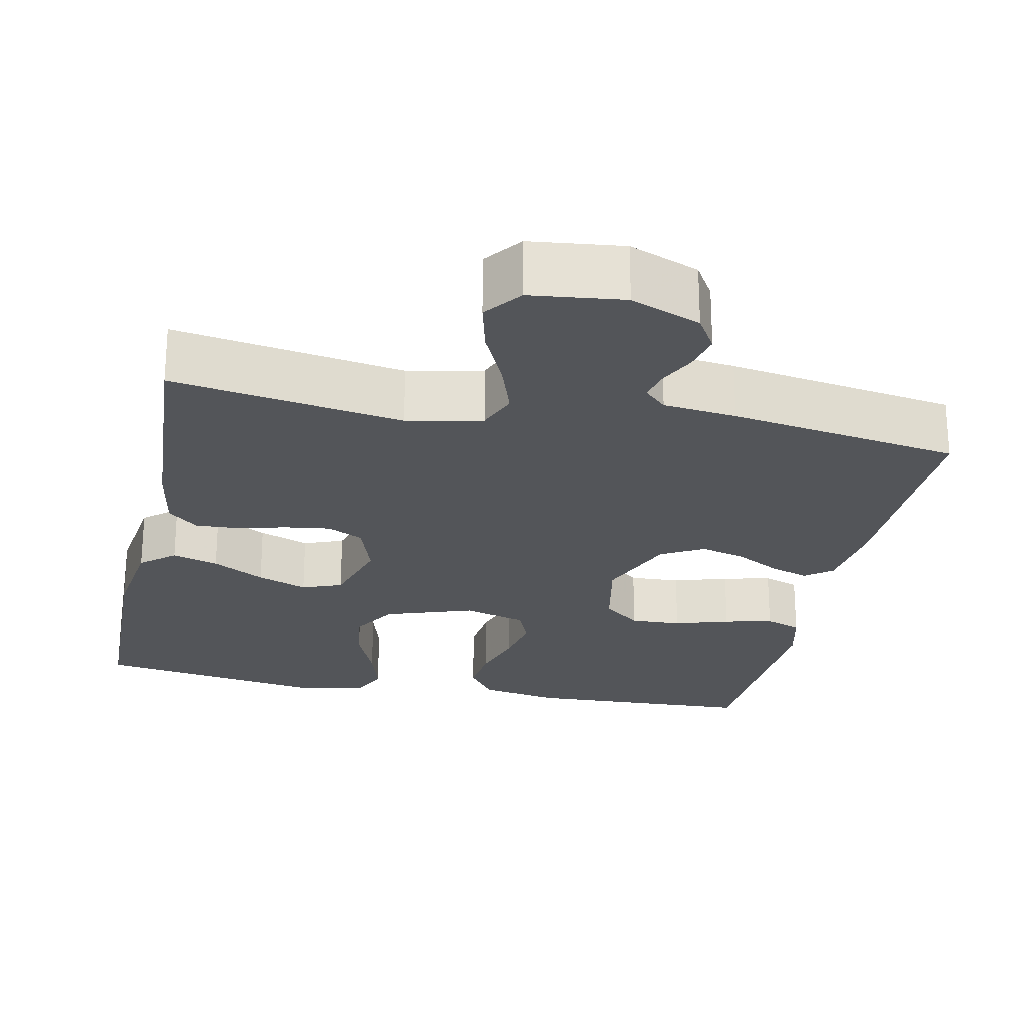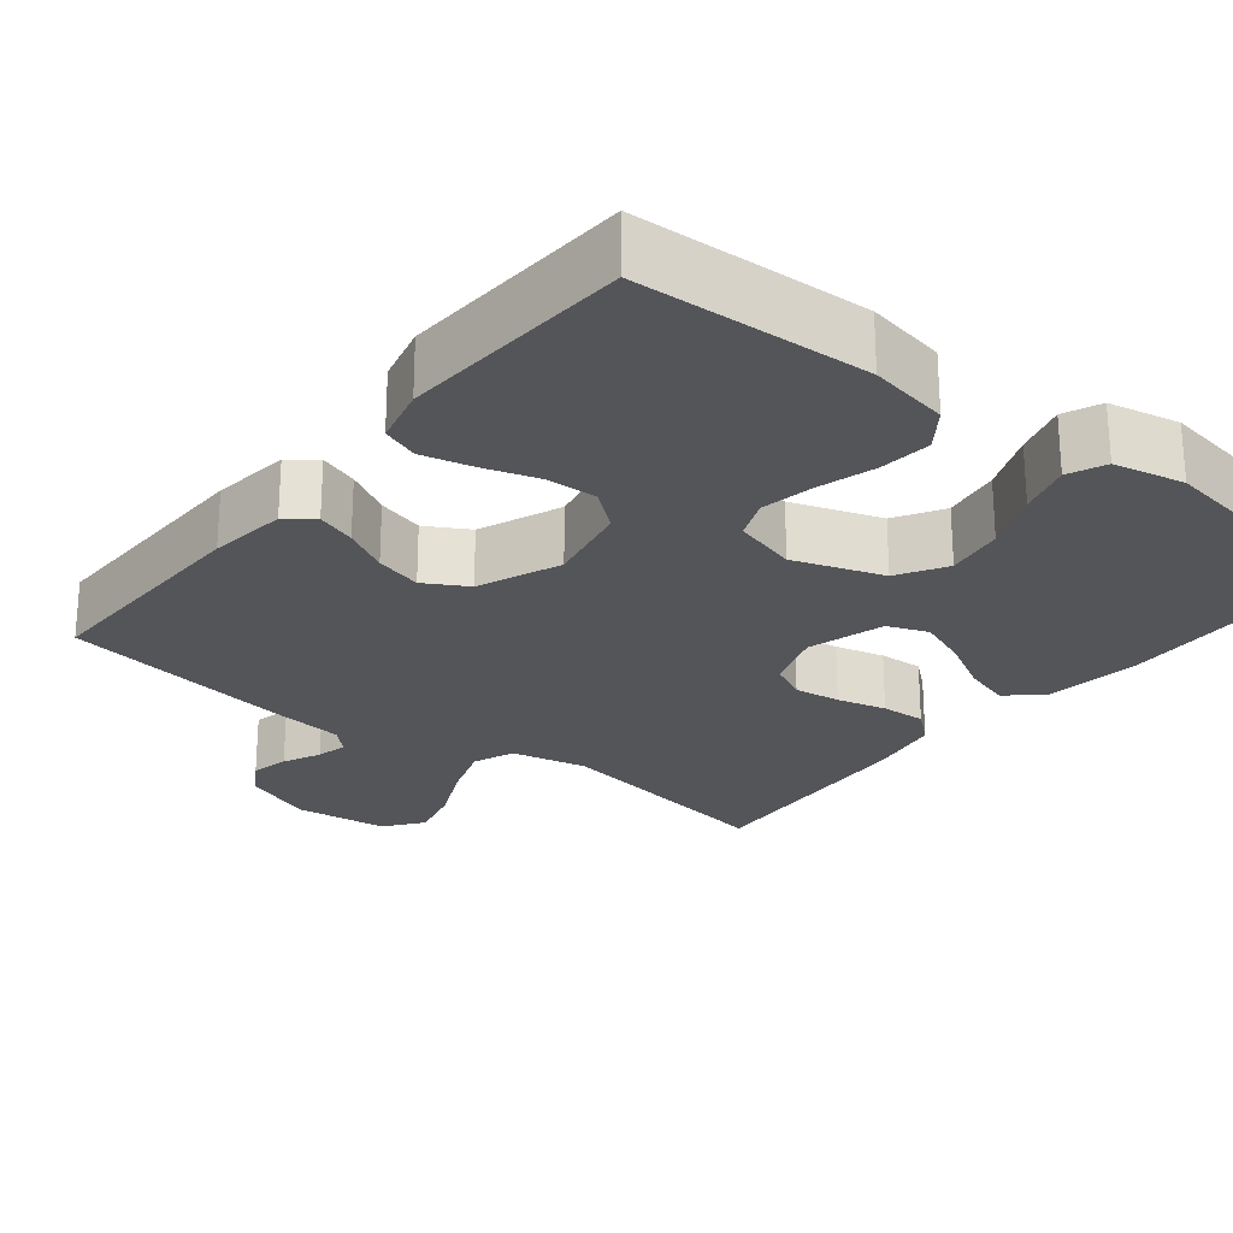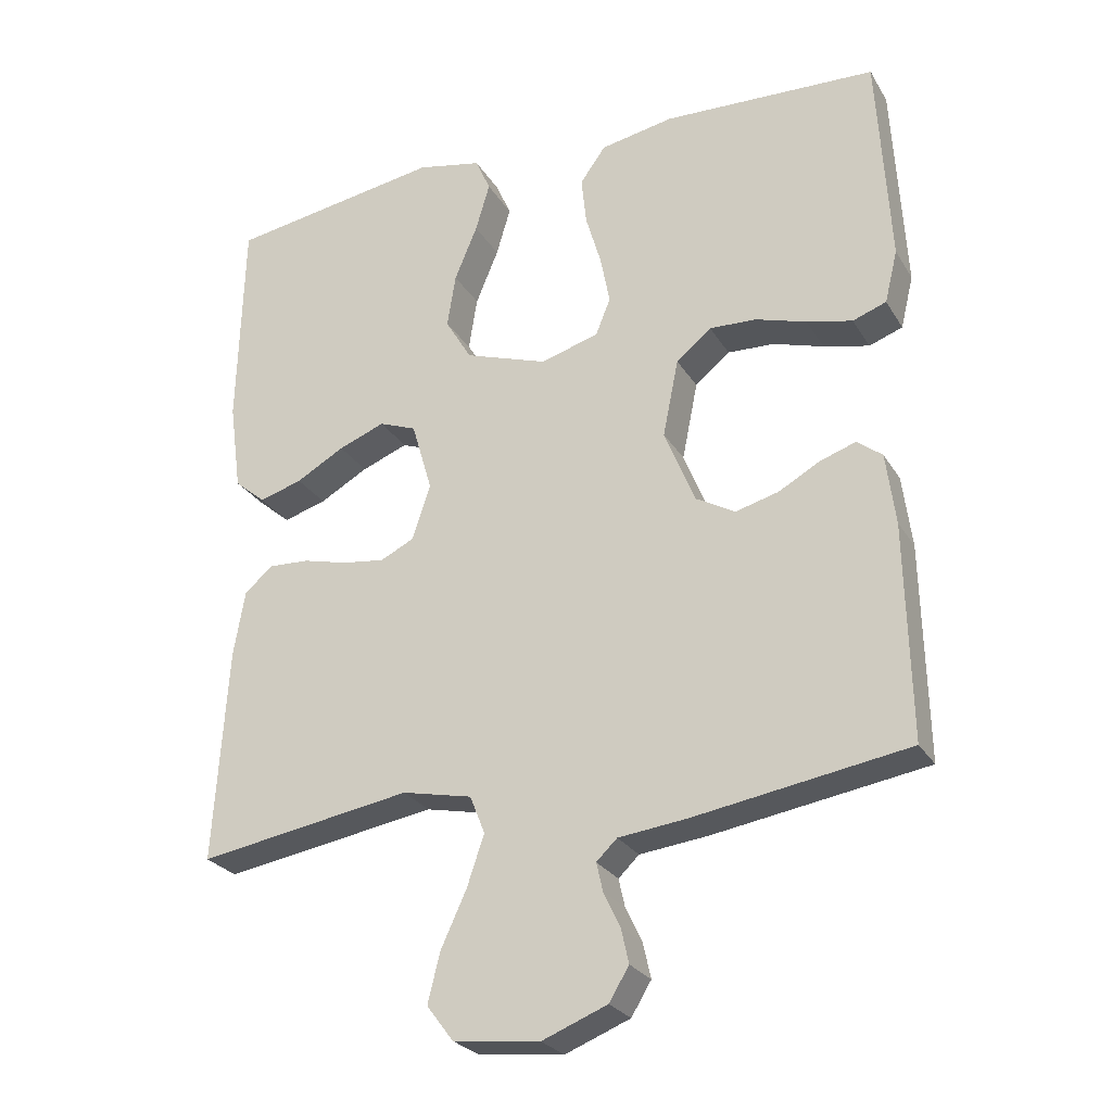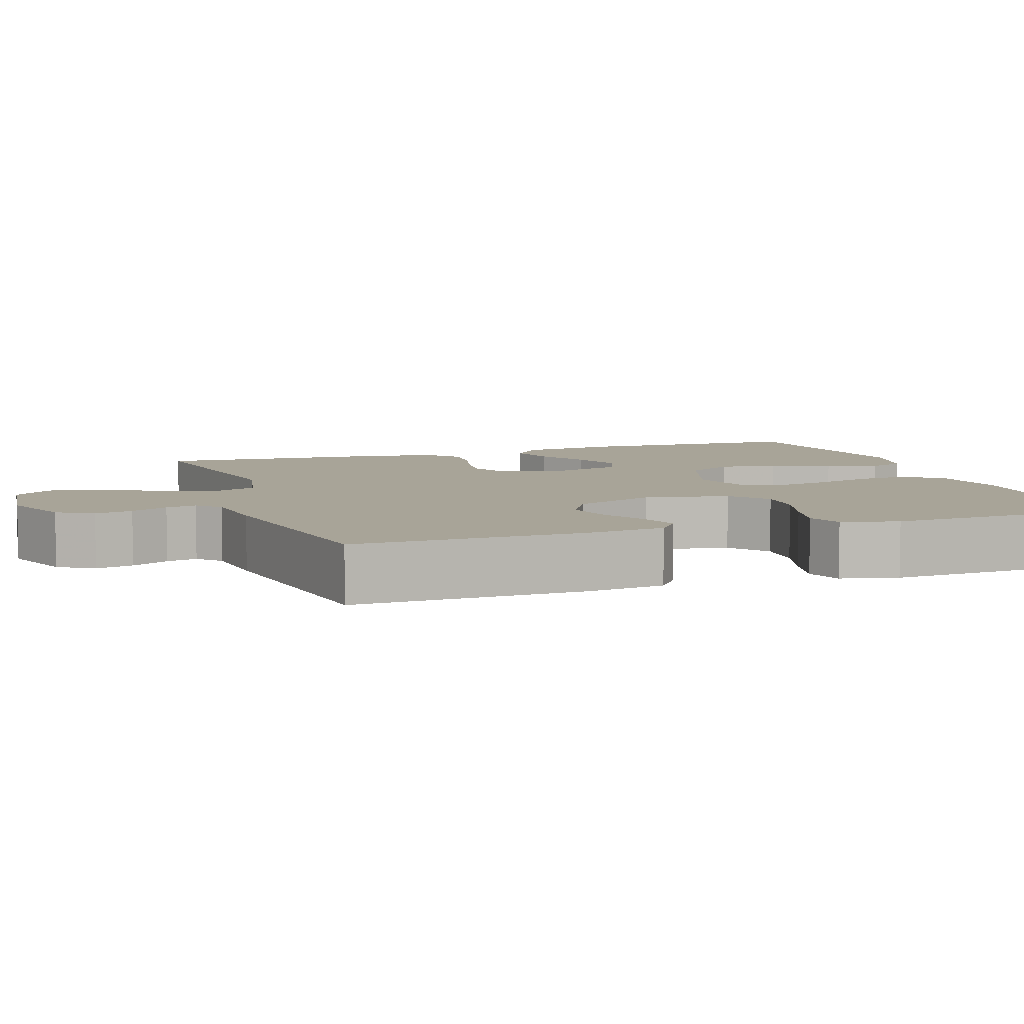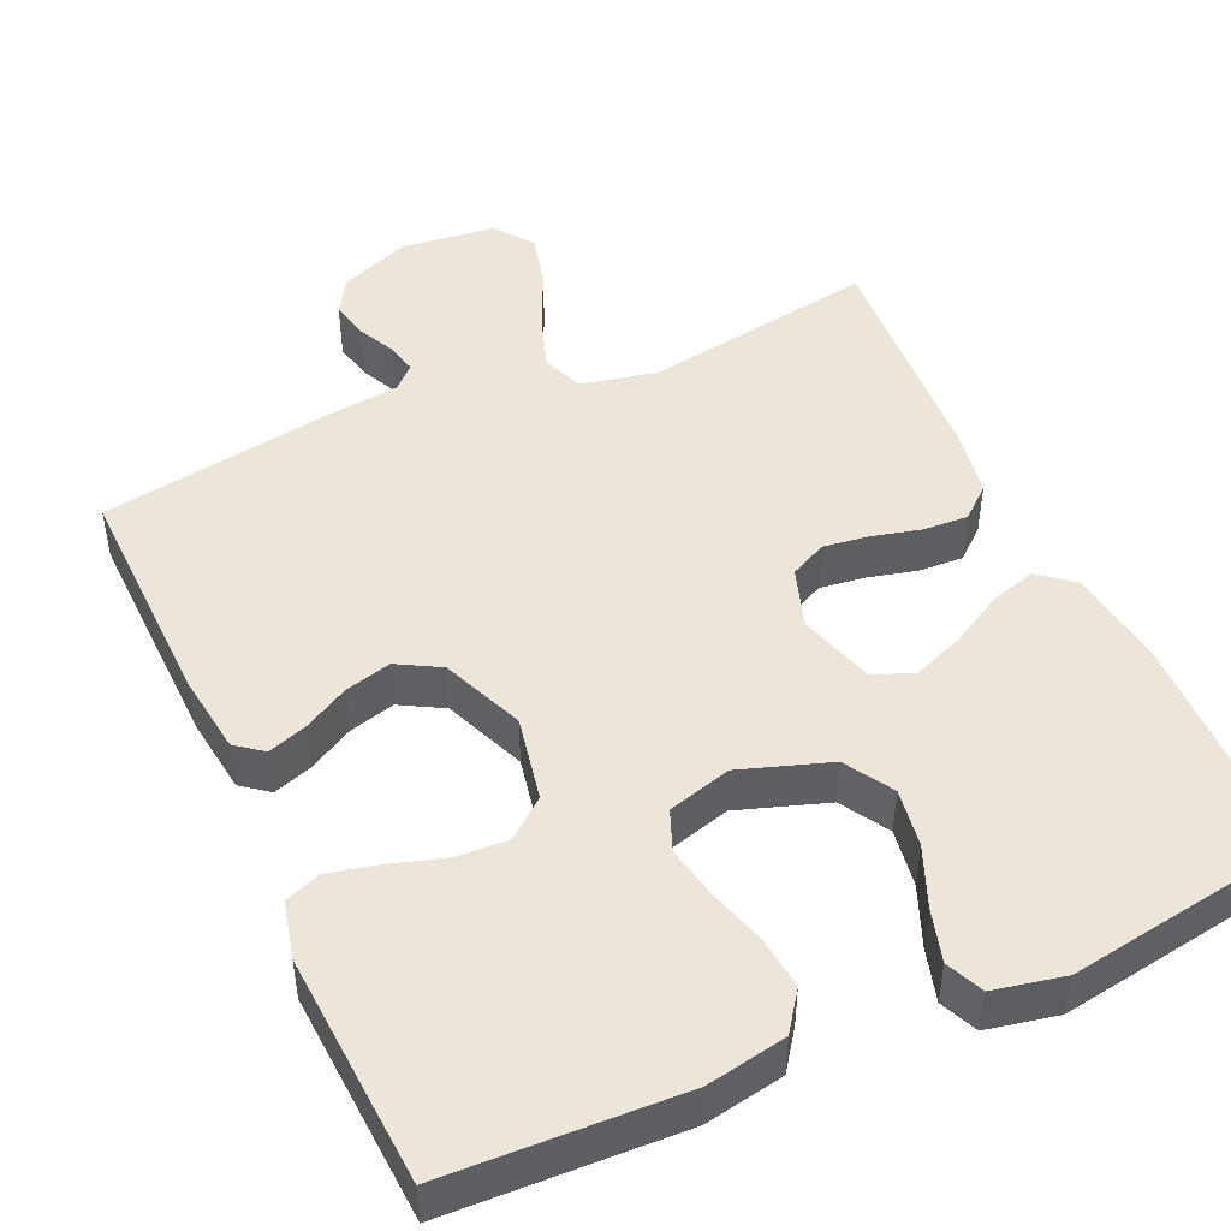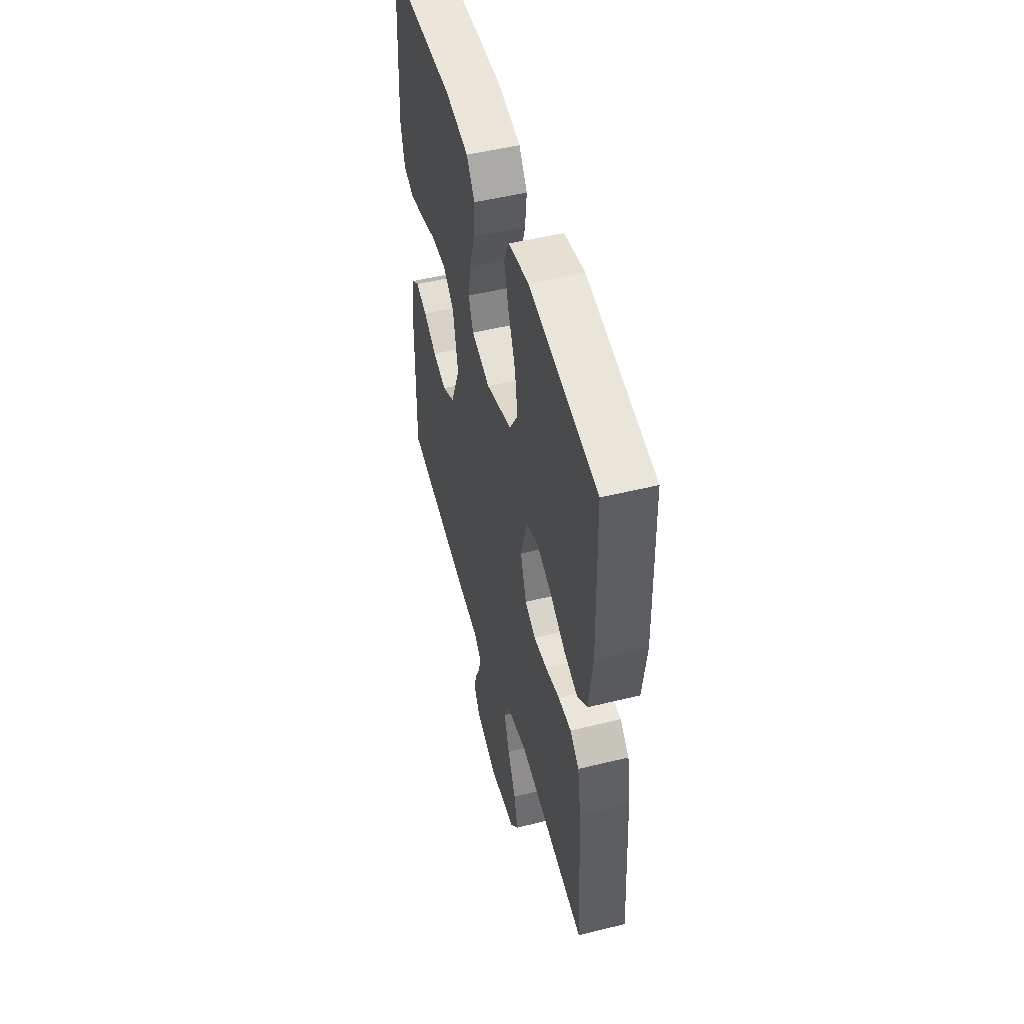
<metadata>
{"format":"obj","ext":"obj","renderer":"f3d","projection":"perspective","resolution":1024,"background":"white","views":[{"elev":-24.1,"azim":168.2,"up":"+Y"},{"elev":-24.7,"azim":-38.5,"up":"+Y"},{"elev":-26.2,"azim":-155.3,"up":"+Z"},{"elev":7.0,"azim":-108.8,"up":"+Y"},{"elev":47.2,"azim":-24.4,"up":"+Y"},{"elev":50.6,"azim":74.9,"up":"+Z"}]}
</metadata>
<code>
v -0.5 0.07 0.5
v -0.2 0.07 0.513
v -0.097 0.07 0.494
v -0.061 0.07 0.444
v -0.068 0.07 0.377
v -0.09 0.07 0.302
v -0.103 0.07 0.234
v -0.082 0.07 0.182
v 0 0.07 0.159
v 0.115 0.07 0.198
v 0.152 0.07 0.26
v 0.14 0.07 0.335
v 0.108 0.07 0.412
v 0.088 0.07 0.48
v 0.109 0.07 0.528
v 0.2 0.07 0.547
v 0.5 0.07 0.5
v 0.508 0.07 0.2
v 0.491 0.07 0.075
v 0.447 0.07 0.038
v 0.387 0.07 0.056
v 0.319 0.07 0.094
v 0.254 0.07 0.119
v 0.202 0.07 0.099
v 0.173 0.07 0
v 0.199 0.07 -0.077
v 0.246 0.07 -0.1
v 0.305 0.07 -0.092
v 0.368 0.07 -0.076
v 0.425 0.07 -0.073
v 0.465 0.07 -0.107
v 0.481 0.07 -0.2
v 0.5 0.07 -0.5
v 0.2 0.07 -0.451
v 0.102 0.07 -0.472
v 0.081 0.07 -0.525
v 0.105 0.07 -0.596
v 0.141 0.07 -0.674
v 0.158 0.07 -0.743
v 0.121 0.07 -0.792
v 0 0.07 -0.806
v -0.091 0.07 -0.77
v -0.119 0.07 -0.724
v -0.108 0.07 -0.675
v -0.085 0.07 -0.627
v -0.076 0.07 -0.587
v -0.105 0.07 -0.559
v -0.2 0.07 -0.548
v -0.5 0.07 -0.5
v -0.494 0.07 -0.2
v -0.481 0.07 -0.099
v -0.446 0.07 -0.072
v -0.396 0.07 -0.089
v -0.338 0.07 -0.121
v -0.278 0.07 -0.137
v -0.223 0.07 -0.106
v -0.18 0.07 0
v -0.202 0.07 0.109
v -0.251 0.07 0.149
v -0.317 0.07 0.146
v -0.388 0.07 0.124
v -0.452 0.07 0.109
v -0.499 0.07 0.126
v -0.517 0.07 0.2
v -0.5 0 0.5
v -0.2 0 0.513
v -0.097 0 0.494
v -0.061 0 0.444
v -0.068 0 0.377
v -0.09 0 0.302
v -0.103 0 0.234
v -0.082 0 0.182
v 0 0 0.159
v 0.115 0 0.198
v 0.152 0 0.26
v 0.14 0 0.335
v 0.108 0 0.412
v 0.088 0 0.48
v 0.109 0 0.528
v 0.2 0 0.547
v 0.5 0 0.5
v 0.508 0 0.2
v 0.491 0 0.075
v 0.447 0 0.038
v 0.387 0 0.056
v 0.319 0 0.094
v 0.254 0 0.119
v 0.202 0 0.099
v 0.173 0 0
v 0.199 0 -0.077
v 0.246 0 -0.1
v 0.305 0 -0.092
v 0.368 0 -0.076
v 0.425 0 -0.073
v 0.465 0 -0.107
v 0.481 0 -0.2
v 0.5 0 -0.5
v 0.2 0 -0.451
v 0.102 0 -0.472
v 0.081 0 -0.525
v 0.105 0 -0.596
v 0.141 0 -0.674
v 0.158 0 -0.743
v 0.121 0 -0.792
v 0 0 -0.806
v -0.091 0 -0.77
v -0.119 0 -0.724
v -0.108 0 -0.675
v -0.085 0 -0.627
v -0.076 0 -0.587
v -0.105 0 -0.559
v -0.2 0 -0.548
v -0.5 0 -0.5
v -0.494 0 -0.2
v -0.481 0 -0.099
v -0.446 0 -0.072
v -0.396 0 -0.089
v -0.338 0 -0.121
v -0.278 0 -0.137
v -0.223 0 -0.106
v -0.18 0 0
v -0.202 0 0.109
v -0.251 0 0.149
v -0.317 0 0.146
v -0.388 0 0.124
v -0.452 0 0.109
v -0.499 0 0.126
v -0.517 0 0.2
f 60 61 62 63
f 60 63 64 1
f 51 52 53 54
f 51 54 55
f 50 51 55
f 47 48 49 50
f 47 50 55
f 46 47 55 56
f 42 43 44 45
f 42 45 46
f 41 42 46
f 37 38 39 40
f 36 37 40 41
f 31 32 33 34
f 31 34 35
f 28 29 30 31
f 27 28 31 35
f 26 27 35 36
f 19 20 21 22
f 19 22 23
f 18 19 23
f 17 18 23
f 16 17 23 24
f 12 13 14 15
f 12 15 16 24
f 3 4 5 6
f 3 6 7
f 2 3 7
f 59 60 1 2
f 58 59 2 7
f 57 58 7 8
f 56 57 8 9
f 46 56 9 10
f 41 46 10 11
f 25 26 36 41
f 25 41 11
f 24 25 11
f 11 12 24
f 127 126 125 124
f 65 128 127 124
f 118 117 116 115
f 119 118 115
f 119 115 114
f 114 113 112 111
f 119 114 111
f 120 119 111 110
f 109 108 107 106
f 110 109 106
f 110 106 105
f 104 103 102 101
f 105 104 101 100
f 98 97 96 95
f 99 98 95
f 95 94 93 92
f 99 95 92 91
f 100 99 91 90
f 86 85 84 83
f 87 86 83
f 87 83 82
f 87 82 81
f 88 87 81 80
f 79 78 77 76
f 88 80 79 76
f 70 69 68 67
f 71 70 67
f 71 67 66
f 66 65 124 123
f 71 66 123 122
f 72 71 122 121
f 73 72 121 120
f 74 73 120 110
f 75 74 110 105
f 105 100 90 89
f 75 105 89
f 75 89 88
f 88 76 75
f 1 65 66 2
f 2 66 67 3
f 3 67 68 4
f 4 68 69 5
f 5 69 70 6
f 6 70 71 7
f 7 71 72 8
f 8 72 73 9
f 9 73 74 10
f 10 74 75 11
f 11 75 76 12
f 12 76 77 13
f 13 77 78 14
f 14 78 79 15
f 15 79 80 16
f 16 80 81 17
f 17 81 82 18
f 18 82 83 19
f 19 83 84 20
f 20 84 85 21
f 21 85 86 22
f 22 86 87 23
f 23 87 88 24
f 24 88 89 25
f 25 89 90 26
f 26 90 91 27
f 27 91 92 28
f 28 92 93 29
f 29 93 94 30
f 30 94 95 31
f 31 95 96 32
f 32 96 97 33
f 33 97 98 34
f 34 98 99 35
f 35 99 100 36
f 36 100 101 37
f 37 101 102 38
f 38 102 103 39
f 39 103 104 40
f 40 104 105 41
f 41 105 106 42
f 42 106 107 43
f 43 107 108 44
f 44 108 109 45
f 45 109 110 46
f 46 110 111 47
f 47 111 112 48
f 48 112 113 49
f 49 113 114 50
f 50 114 115 51
f 51 115 116 52
f 52 116 117 53
f 53 117 118 54
f 54 118 119 55
f 55 119 120 56
f 56 120 121 57
f 57 121 122 58
f 58 122 123 59
f 59 123 124 60
f 60 124 125 61
f 61 125 126 62
f 62 126 127 63
f 63 127 128 64
f 64 128 65 1

</code>
